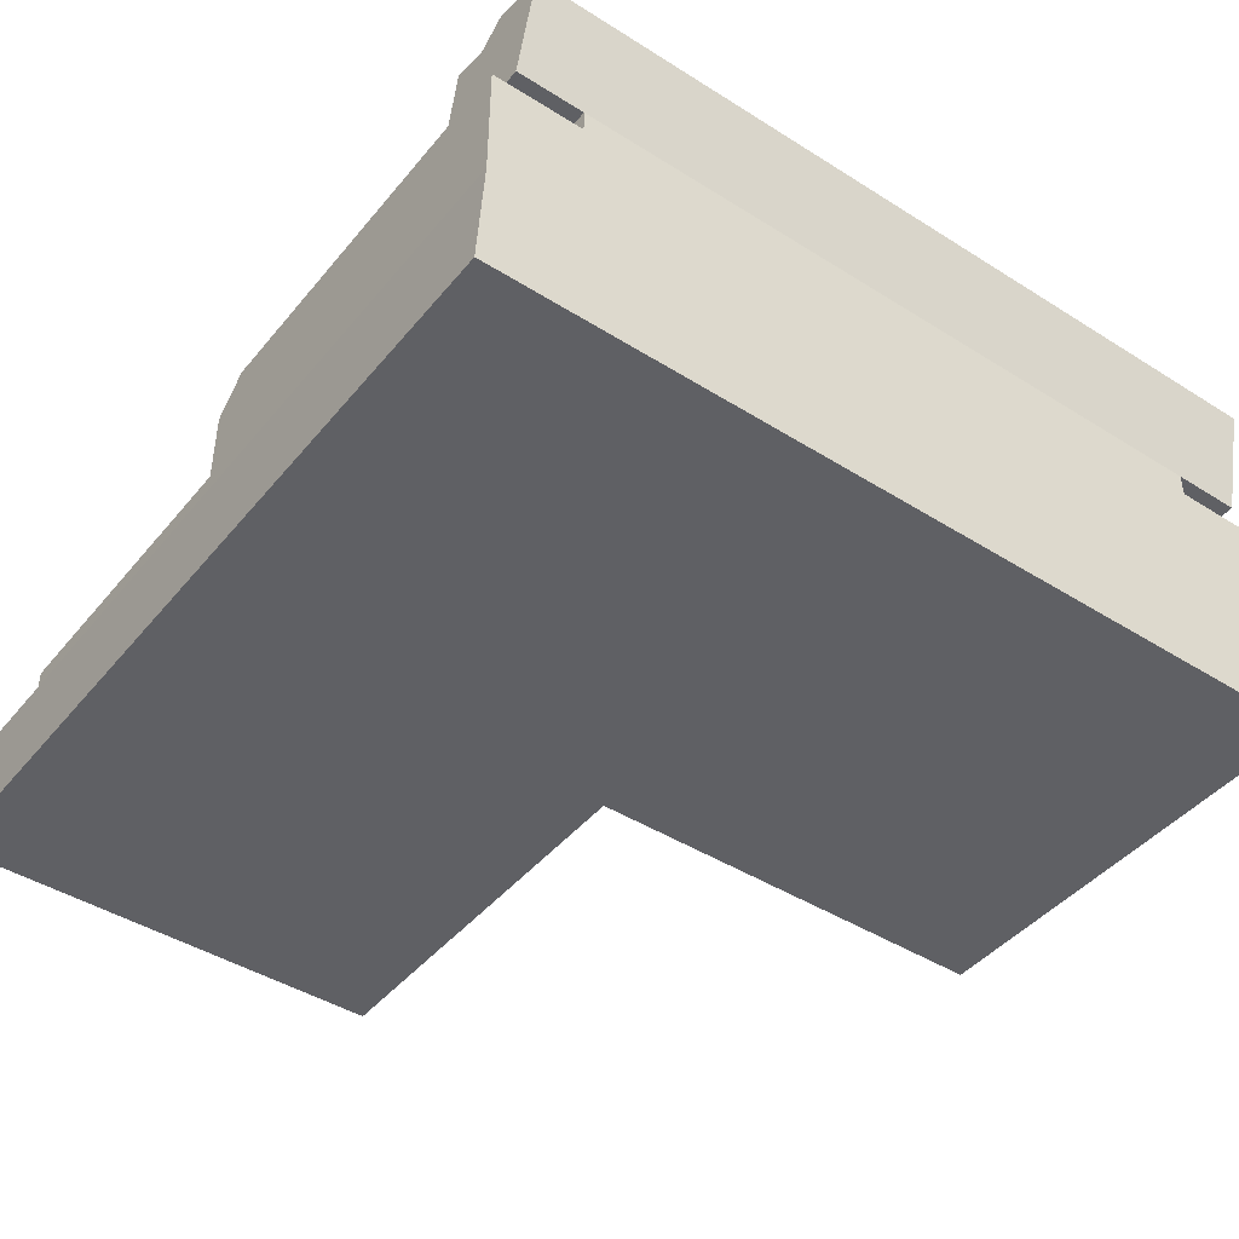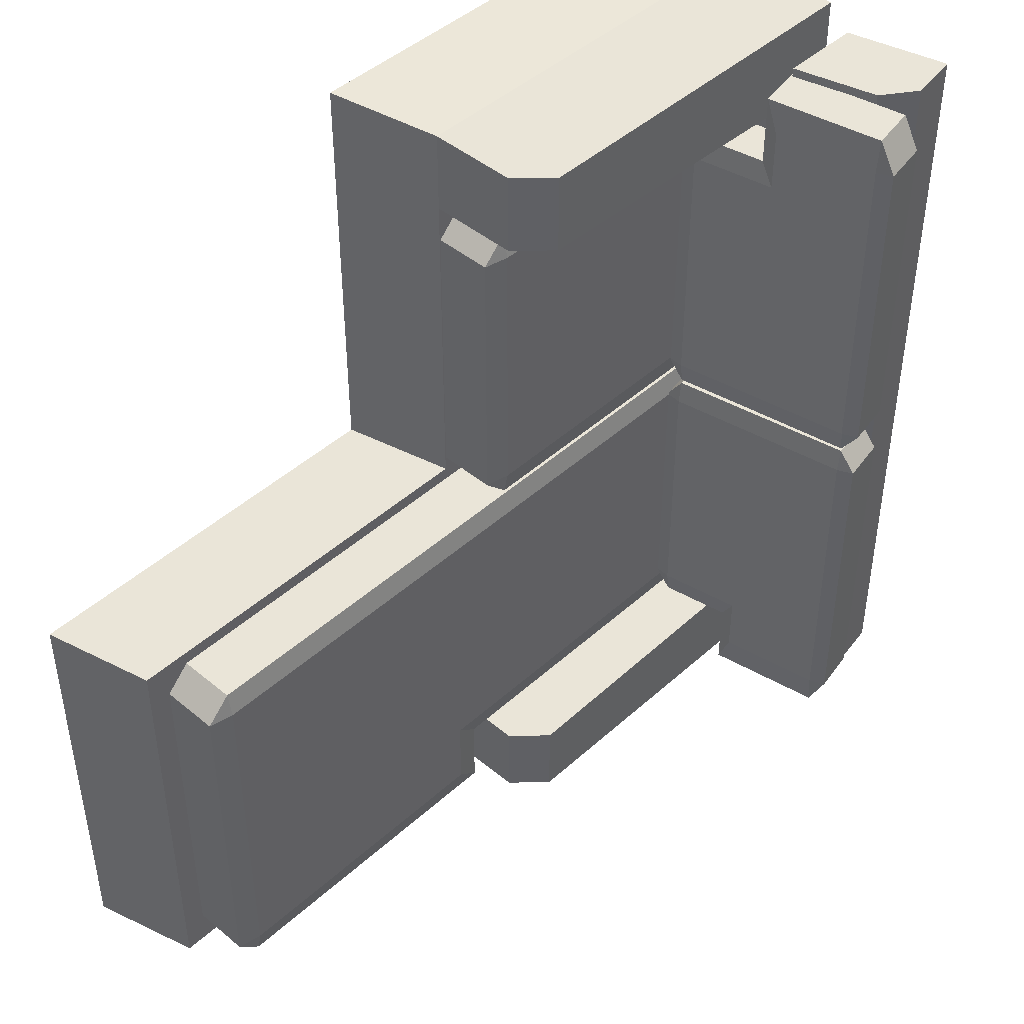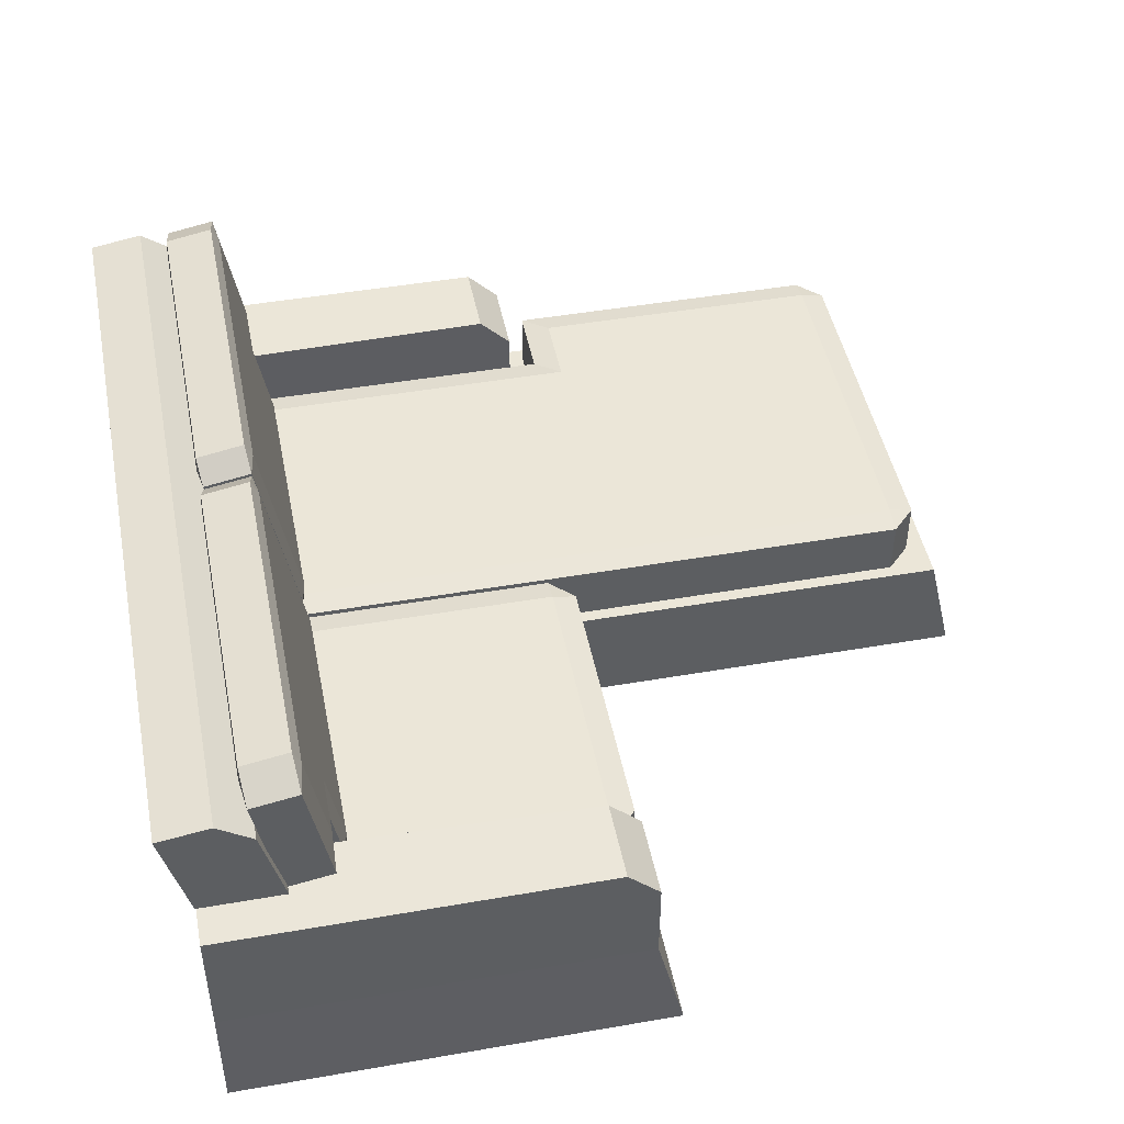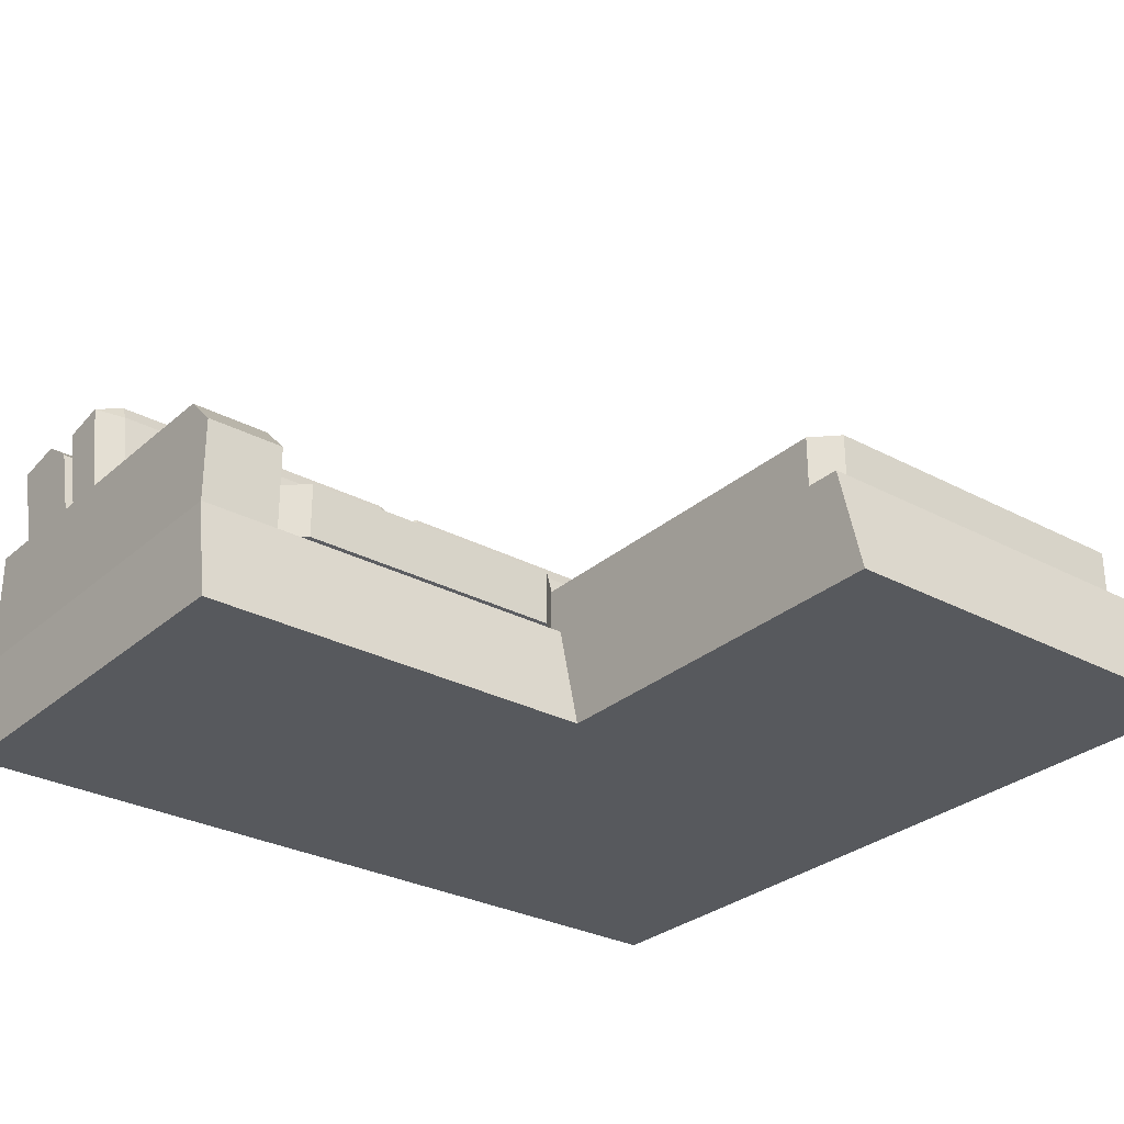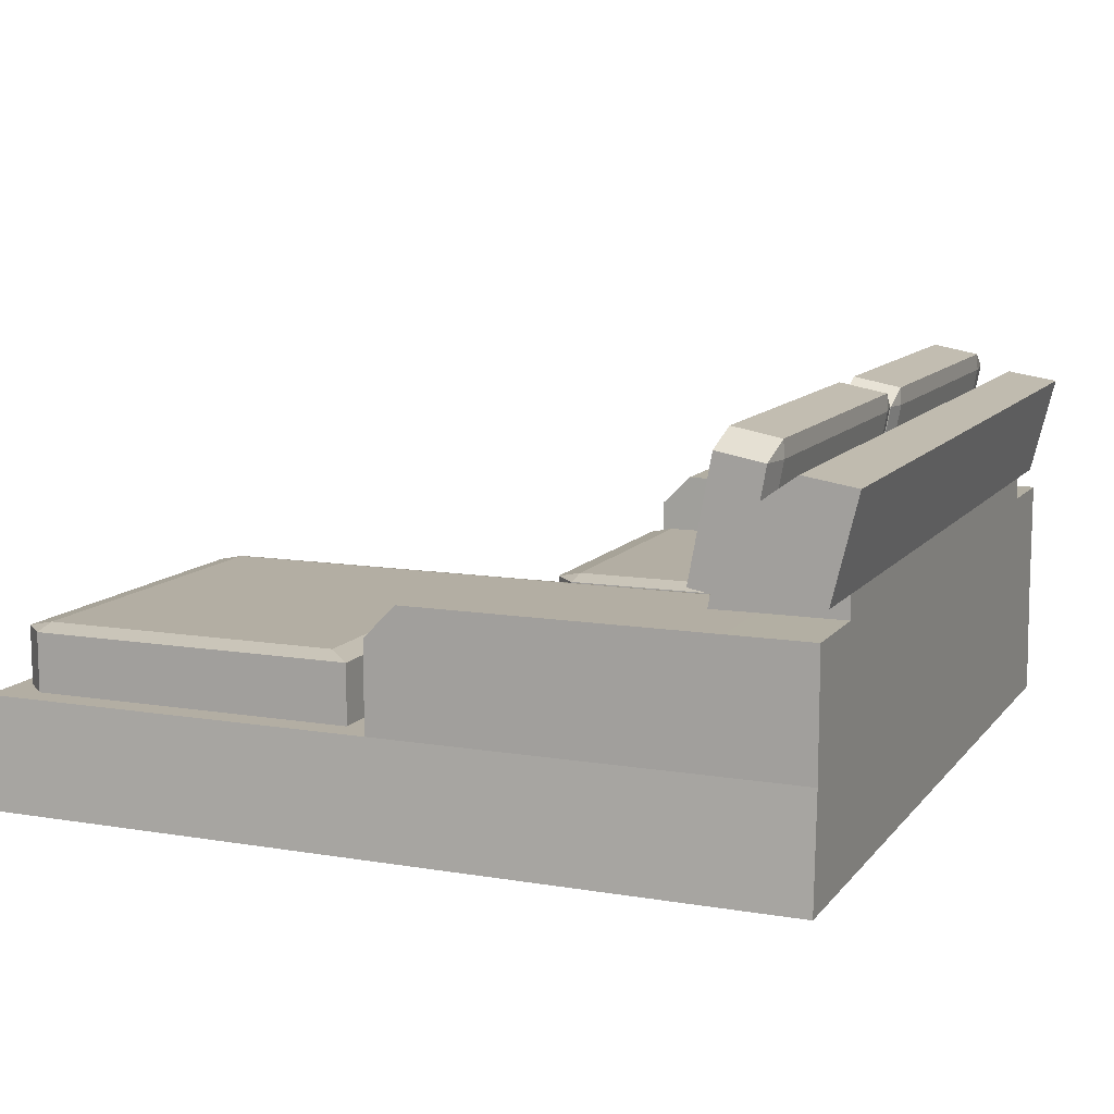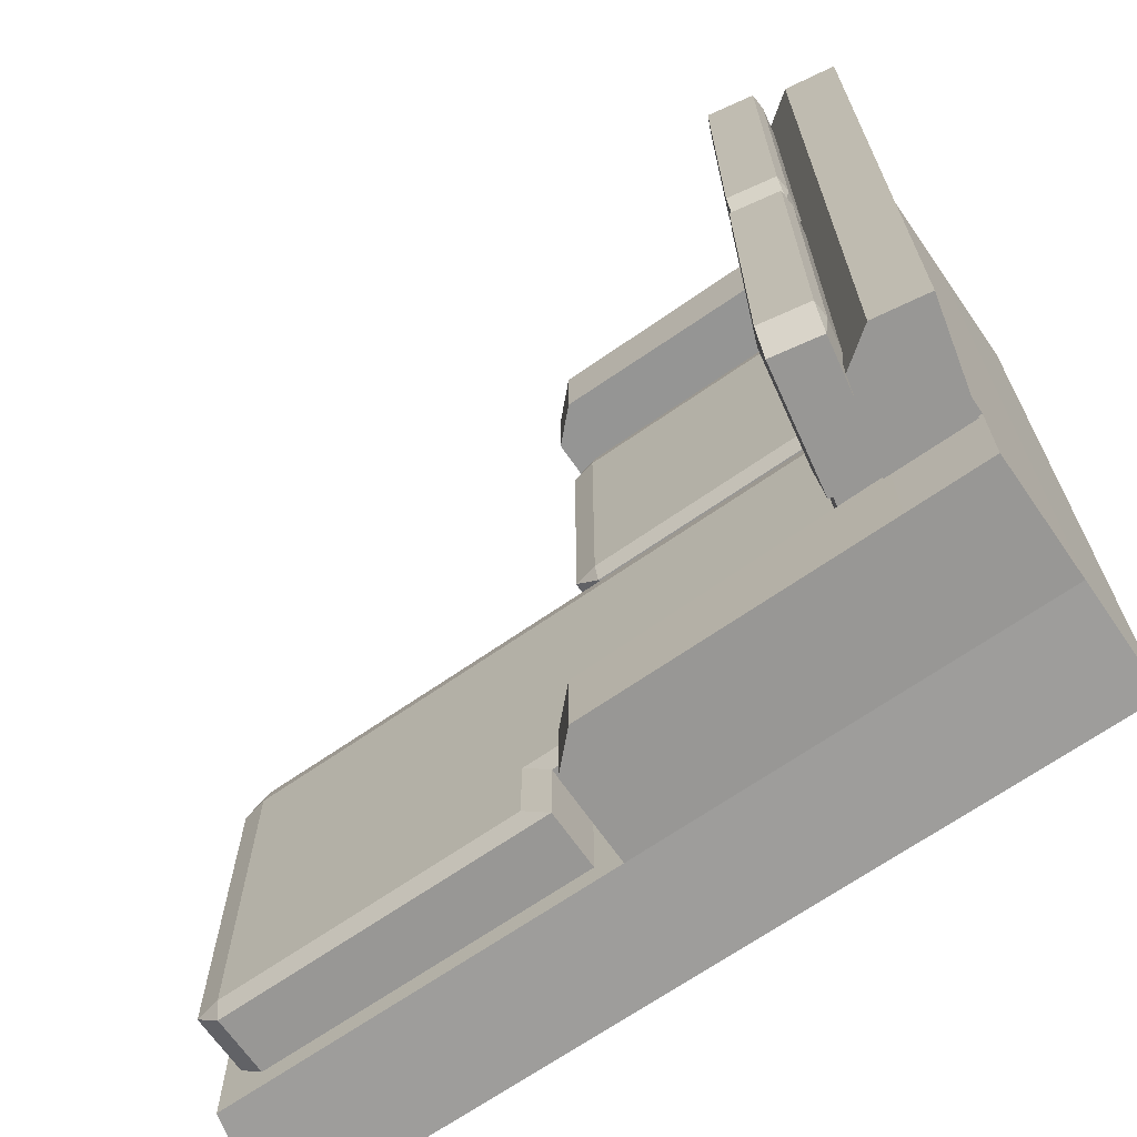
<metadata>
{"format":"obj","ext":"obj","renderer":"f3d","projection":"perspective","resolution":1024,"background":"white","views":[{"elev":-43.9,"azim":-126.5,"up":"+Y"},{"elev":45.1,"azim":133.9,"up":"+Z"},{"elev":46.5,"azim":-11.2,"up":"+Y"},{"elev":-29.2,"azim":51.7,"up":"+Y"},{"elev":10.9,"azim":-157.5,"up":"+Y"},{"elev":-68.2,"azim":-145.2,"up":"+Z"}]}
</metadata>
<code>
o SofaLong_Cube.007
v -0.3454 0.6032 0.4526
v -0.3471 0.5763 0.4526
v -0.2595 0.5924 0.4526
v -0.2707 0.617 0.4526
v -0.3471 0.5763 0.02342
v -0.3454 0.6032 0.02342
v -0.2595 0.5924 0.02342
v -0.2707 0.617 0.02342
v -0.2858 0.2797 0.4898
v -0.2922 0.2785 0.4526
v -0.281 0.2539 0.4526
v -0.2046 0.2946 0.4526
v -0.2111 0.2934 0.4898
v -0.2063 0.2676 0.4526
v -0.281 0.2539 0.02342
v -0.2922 0.2785 0.02342
v -0.2858 0.2797 -0.01375
v -0.2046 0.2946 0.02342
v -0.2063 0.2676 0.02342
v -0.2111 0.2934 -0.01375
v -0.2293 0.4282 0.02342
v -0.2317 0.4055 -0.01375
v -0.3129 0.3905 0.02342
v -0.3064 0.3917 -0.01375
v -0.2293 0.4282 0.4526
v -0.2317 0.4055 0.4898
v -0.3129 0.3905 0.4526
v -0.3064 0.3917 0.4898
v -0.3471 0.5763 0.5504
v -0.3407 0.5775 0.6045
v -0.3454 0.6032 0.5504
v -0.2707 0.617 0.5504
v -0.266 0.5912 0.6045
v -0.2595 0.5924 0.5504
v -0.3407 0.5775 -0.01472
v -0.266 0.5912 -0.01472
v -0.2293 0.4282 0.5504
v -0.3064 0.3917 0.6045
v -0.2317 0.4055 0.6045
v -0.3129 0.3905 0.5504
v -0.2577 0.1706 0.5094
v -0.2963 0.1706 0.4708
v -0.2577 0.1626 0.4708
v -0.2577 0.2627 0.5094
v -0.2577 0.2707 0.4708
v -0.2963 0.2627 0.4708
v -0.2577 0.1706 -0.01278
v -0.2577 0.1626 0.02576
v -0.2963 0.1706 0.02576
v -0.2577 0.2707 0.02576
v -0.2577 0.2627 -0.01278
v -0.2963 0.2627 0.02576
v 0.1877 0.1706 0.5094
v 0.1877 0.1626 0.4708
v 0.2263 0.1706 0.4708
v 0.1877 0.2707 0.4708
v 0.1877 0.2627 0.5094
v 0.2263 0.2627 0.4708
v 0.2263 0.1706 0.02576
v 0.1877 0.1626 0.02576
v 0.1877 0.1706 -0.01278
v 0.1877 0.2707 0.02576
v 0.2263 0.2627 0.02576
v 0.1877 0.2627 -0.01278
v -0.4318 -0.01059 0.6651
v -0.4318 0.1664 0.6558
v -0.4318 -0.01059 -0.6988
v -0.4318 0.1664 -0.6895
v 0.2659 -0.01059 0.6651
v 0.2239 0.1664 0.6558
v 0.2659 -0.01059 -0.6988
v 0.2239 0.1664 -0.6895
v -0.4318 0.1664 0.5134
v -0.4318 0.1664 -0.549
v 0.2239 0.1664 -0.5595
v 0.2239 0.1664 0.5258
v -0.3009 0.1664 -0.6895
v -0.2907 -0.01059 -0.6988
v -0.3009 0.1664 0.6558
v -0.2907 -0.01059 0.6651
v -0.3009 0.1664 -0.549
v -0.3009 0.1664 0.5134
v -0.3009 0.3583 -0.6895
v -0.3009 0.3583 0.6558
v -0.4318 0.3583 0.6558
v -0.3009 0.3589 -0.549
v -0.3009 0.3589 0.5134
v -0.4318 0.3589 0.5134
v -0.4318 0.3583 -0.6895
v -0.4318 0.3589 -0.549
v 0.1732 0.3583 -0.6895
v 0.2239 0.3076 -0.6895
v 0.2239 0.3076 -0.5595
v 0.1732 0.3583 -0.5595
v 0.1732 0.3583 0.5258
v 0.2239 0.3076 0.5258
v 0.2239 0.3076 0.6558
v 0.1732 0.3583 0.6558
v -0.4318 0.3951 0.5134
v -0.4318 0.3951 -0.549
v -0.3009 0.3951 -0.549
v -0.3009 0.3951 0.5134
v -0.4709 0.5546 0.5134
v -0.4709 0.5546 -0.549
v -0.3009 0.3951 0.6189
v -0.4318 0.3951 0.6189
v -0.3009 0.3951 -0.6544
v -0.4318 0.3951 -0.6544
v -0.4709 0.5546 0.6189
v -0.4709 0.5546 -0.6544
v -0.3884 0.5679 0.5134
v -0.3342 0.5287 0.5134
v -0.3342 0.5287 -0.549
v -0.3884 0.5679 -0.549
v -0.3342 0.5287 0.6189
v -0.3884 0.5679 0.6189
v -0.3884 0.5679 -0.6544
v -0.3342 0.5287 -0.6544
v -0.3454 0.6032 -0.4873
v -0.3471 0.5763 -0.4873
v -0.2595 0.5924 -0.4873
v -0.2707 0.617 -0.4873
v -0.3471 0.5763 -0.05815
v -0.3454 0.6032 -0.05815
v -0.2595 0.5924 -0.05815
v -0.2707 0.617 -0.05815
v -0.2858 0.2797 -0.5245
v -0.2922 0.2785 -0.4873
v -0.281 0.2539 -0.4873
v -0.2046 0.2946 -0.4873
v -0.2111 0.2934 -0.5245
v -0.2063 0.2676 -0.4873
v -0.281 0.2539 -0.05815
v -0.2922 0.2785 -0.05815
v -0.2858 0.2797 -0.02098
v -0.2046 0.2946 -0.05815
v -0.2063 0.2676 -0.05815
v -0.2111 0.2934 -0.02098
v -0.2293 0.4282 -0.05815
v -0.2317 0.4055 -0.02098
v -0.3129 0.3905 -0.05815
v -0.3064 0.3917 -0.02098
v -0.2293 0.4282 -0.4873
v -0.2317 0.4055 -0.5245
v -0.3129 0.3905 -0.4873
v -0.3064 0.3917 -0.5245
v -0.3471 0.5763 -0.5851
v -0.3407 0.5775 -0.6392
v -0.3454 0.6032 -0.5851
v -0.2707 0.617 -0.5851
v -0.266 0.5912 -0.6392
v -0.2595 0.5924 -0.5851
v -0.3407 0.5775 -0.02001
v -0.266 0.5912 -0.02001
v -0.2293 0.4282 -0.5851
v -0.3064 0.3917 -0.6392
v -0.2317 0.4055 -0.6392
v -0.3129 0.3905 -0.5851
v -0.2577 0.1706 -0.5424
v -0.2963 0.1706 -0.5039
v -0.2577 0.1626 -0.5039
v -0.2577 0.2627 -0.5424
v -0.2577 0.2707 -0.5039
v -0.2963 0.2627 -0.5039
v -0.2577 0.1706 -0.02024
v -0.2577 0.1626 -0.05878
v -0.2963 0.1706 -0.05878
v -0.2577 0.2707 -0.05878
v -0.2577 0.2627 -0.02024
v -0.2963 0.2627 -0.05878
v 0.2652 0.1706 -0.5424
v 0.1877 0.1626 -0.5039
v 0.3371 0.1706 -0.5039
v 0.3067 0.2707 -0.5039
v 0.2652 0.2627 -0.5424
v 0.2652 0.2627 -0.6627
v 0.3371 0.1706 -0.05878
v 0.1877 0.1626 -0.05878
v 0.2652 0.1706 -0.02024
v 0.2821 0.2707 -0.05878
v 0.3067 0.2707 -0.6241
v 0.2821 0.2627 -0.02024
v 0.2239 0.1664 -0.004083
v -0.3009 0.1664 -0.01778
v -0.4318 0.3951 -0.01778
v -0.3009 0.3951 -0.01778
v -0.4709 0.5546 -0.01778
v -0.3884 0.5679 -0.01778
v -0.3342 0.5287 -0.01778
v -0.4318 0.1664 -0.01778
v -0.4318 0.3589 -0.01778
v -0.3009 0.3589 -0.01778
v -0.4318 -0.01059 -0.01684
v 0.2659 -0.01059 -0.004083
v -0.2907 -0.01059 -0.01684
v 0.8521 0.1664 -0.6895
v 0.8942 -0.01059 -0.6988
v 0.8942 -0.01059 -0.004083
v 0.8521 0.1664 -0.004083
v 0.8188 0.1706 -0.5039
v 0.7802 0.1706 -0.5424
v 0.8188 0.2627 -0.5039
v 0.7802 0.2707 -0.5039
v 0.7802 0.1706 -0.02024
v 0.8188 0.1706 -0.05878
v 0.7802 0.2627 -0.02024
v 0.7802 0.2707 -0.05878
v 0.8188 0.2627 -0.05878
v 0.7802 0.2707 -0.6241
v 0.7802 0.1706 -0.6627
v 0.2652 0.1706 -0.6627
v 0.7802 0.2627 -0.6627
v 0.8188 0.1706 -0.6241
v 0.8188 0.2627 -0.6241
f 27 23 16 10
f 19 14 11 15
f 25 21 7 3
f 1 2 29 31
f 22 20 17 24
f 28 26 39 38
f 9 10 11
f 12 13 14
f 15 16 17
f 18 19 20
f 3 7 8 4
f 25 3 34 37
f 5 2 1 6
f 21 18 20 22
f 19 15 17 20
f 18 12 14 19
f 13 9 11 14
f 10 16 15 11
f 27 10 9 28
f 4 8 6 1
f 12 25 26 13
f 16 23 24 17
f 26 25 37 39
f 3 4 32 34
f 13 26 28 9
f 12 18 21 25
f 2 5 23 27
f 39 33 30 38
f 30 31 29
f 33 34 32
f 7 36 8
f 30 33 32 31
f 36 35 6 8
f 37 34 33 39
f 29 40 38 30
f 36 22 24 35
f 2 27 40 29
f 4 1 31 32
f 23 5 35 24
f 27 28 38 40
f 43 48 60 54
f 63 58 55 59
f 56 62 50 45
f 57 44 41 53
f 51 64 61 47
f 41 42 43
f 44 45 46
f 47 48 49
f 50 51 52
f 53 54 55
f 56 57 58
f 59 60 61
f 62 63 64
f 41 44 46 42
f 45 50 52 46
f 51 47 49 52
f 48 43 42 49
f 50 62 64 51
f 63 59 61 64
f 60 48 47 61
f 62 56 58 63
f 57 53 55 58
f 54 60 59 55
f 56 45 44 57
f 43 54 53 41
f 46 52 49 42
f 77 72 71 78
f 79 66 65 80
f 195 78 71 194
f 77 68 89 83
f 70 76 96 97
f 194 183 76 70 69
f 84 98 95 87
f 193 67 78 195
f 70 79 80 69
f 68 77 78 67
f 83 89 90 86
f 75 72 92 93
f 79 70 97 98 84
f 85 84 87 88
f 81 75 93 94 86
f 73 66 85 88
f 68 74 90 89
f 76 82 87 95 96
f 184 81 86 192
f 66 79 84 85
f 72 77 83 91 92
f 93 92 91 94
f 95 98 97 96
f 91 83 86 94
f 102 112 115 105
f 88 87 102 99
f 86 90 100 101
f 186 101 113 189
f 113 101 107 118
f 185 99 103 187
f 103 99 106 109
f 107 108 110 117 118
f 101 100 108 107
f 100 104 110 108
f 104 114 117 110
f 106 105 115 116 109
f 99 102 105 106
f 188 114 104 187
f 188 111 112 189
f 111 116 115 112
f 117 114 113 118
f 111 103 109 116
f 192 86 101 186
f 183 75 81 184
f 193 190 74 68 67
f 191 88 99 185
f 190 73 88 191
f 7 21 22 36
f 5 6 35
f 145 128 134 141
f 137 133 129 132
f 143 121 125 139
f 119 149 147 120
f 140 142 135 138
f 146 156 157 144
f 127 129 128
f 130 132 131
f 133 135 134
f 136 138 137
f 121 122 126 125
f 143 155 152 121
f 123 124 119 120
f 139 140 138 136
f 137 138 135 133
f 136 137 132 130
f 131 132 129 127
f 128 129 133 134
f 145 146 127 128
f 122 119 124 126
f 130 131 144 143
f 134 135 142 141
f 144 157 155 143
f 121 152 150 122
f 131 127 146 144
f 130 143 139 136
f 120 145 141 123
f 157 156 148 151
f 148 147 149
f 151 150 152
f 125 126 154
f 148 149 150 151
f 154 126 124 153
f 155 157 151 152
f 147 148 156 158
f 154 153 142 140
f 120 147 158 145
f 122 150 149 119
f 141 142 153 123
f 145 158 156 146
f 161 172 178 166
f 177 173 200 205
f 174 163 168 180
f 175 171 159 162
f 169 165 179 182
f 159 161 160
f 162 164 163
f 165 167 166
f 168 170 169
f 171 173 172
f 173 171 201 200
f 177 179 178
f 202 200 213 214
f 159 160 164 162
f 163 164 170 168
f 169 170 167 165
f 166 167 160 161
f 168 169 182 180
f 174 180 207 203
f 178 179 165 166
f 179 177 205 204
f 175 174 181 176
f 172 173 177 178
f 174 175 162 163
f 161 159 171 172
f 164 160 167 170
f 125 154 140 139
f 123 153 124
f 74 190 191 90
f 90 191 185 100
f 76 183 184 82
f 87 192 186 102
f 114 188 189 113
f 111 188 187 103
f 100 185 187 104
f 102 186 189 112
f 82 184 192 87
f 65 193 195 80
f 80 195 194 69
f 183 194 198 199
f 66 73 190 193 65
f 196 199 198 197
f 71 72 196 197
f 194 71 197 198
f 208 205 200 202
f 171 175 176 211
f 207 206 208
f 208 206 204 205
f 207 208 202 203
f 203 202 214 209
f 180 182 206 207
f 182 179 204 206
f 176 181 209 212
f 211 176 212 210
f 209 214 212
f 212 214 213 210
f 200 201 210 213
f 174 203 209 181
f 201 171 211 210
f 72 75 183 199 196

</code>
